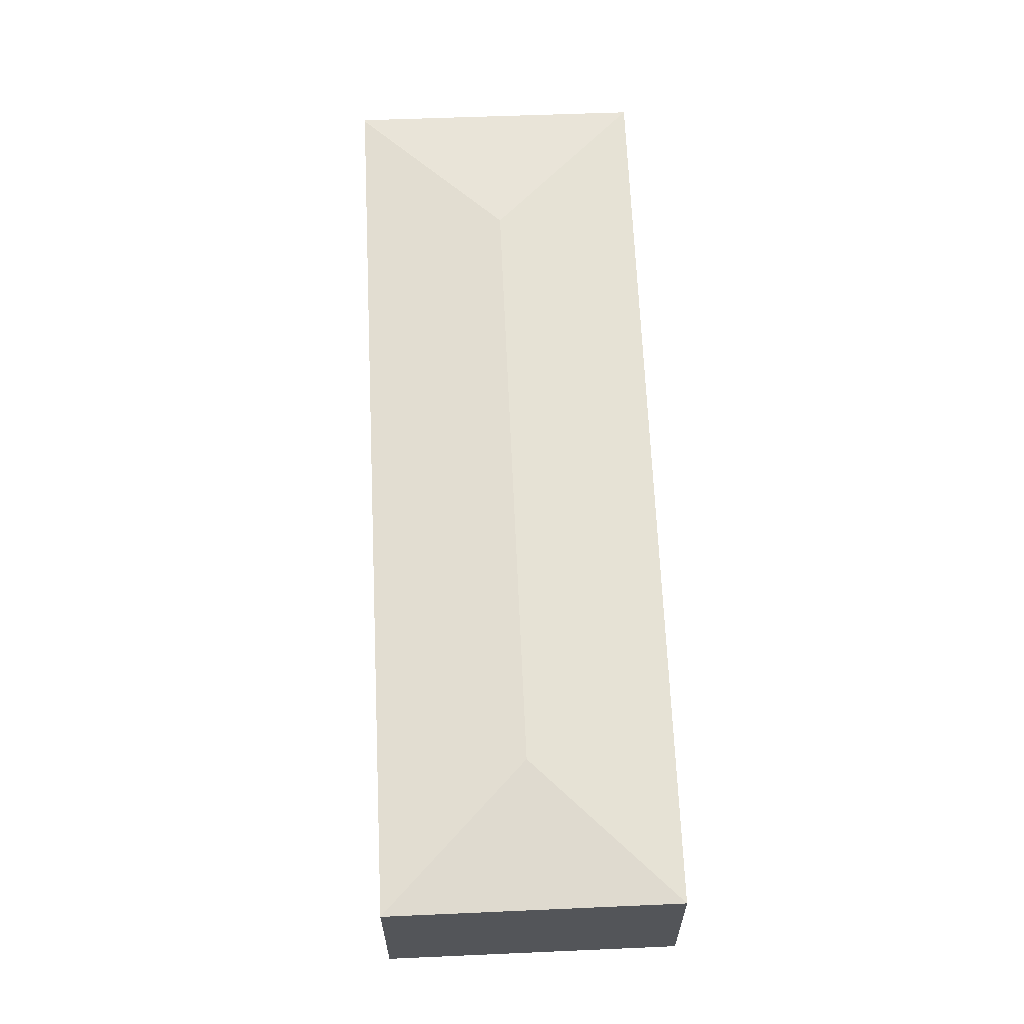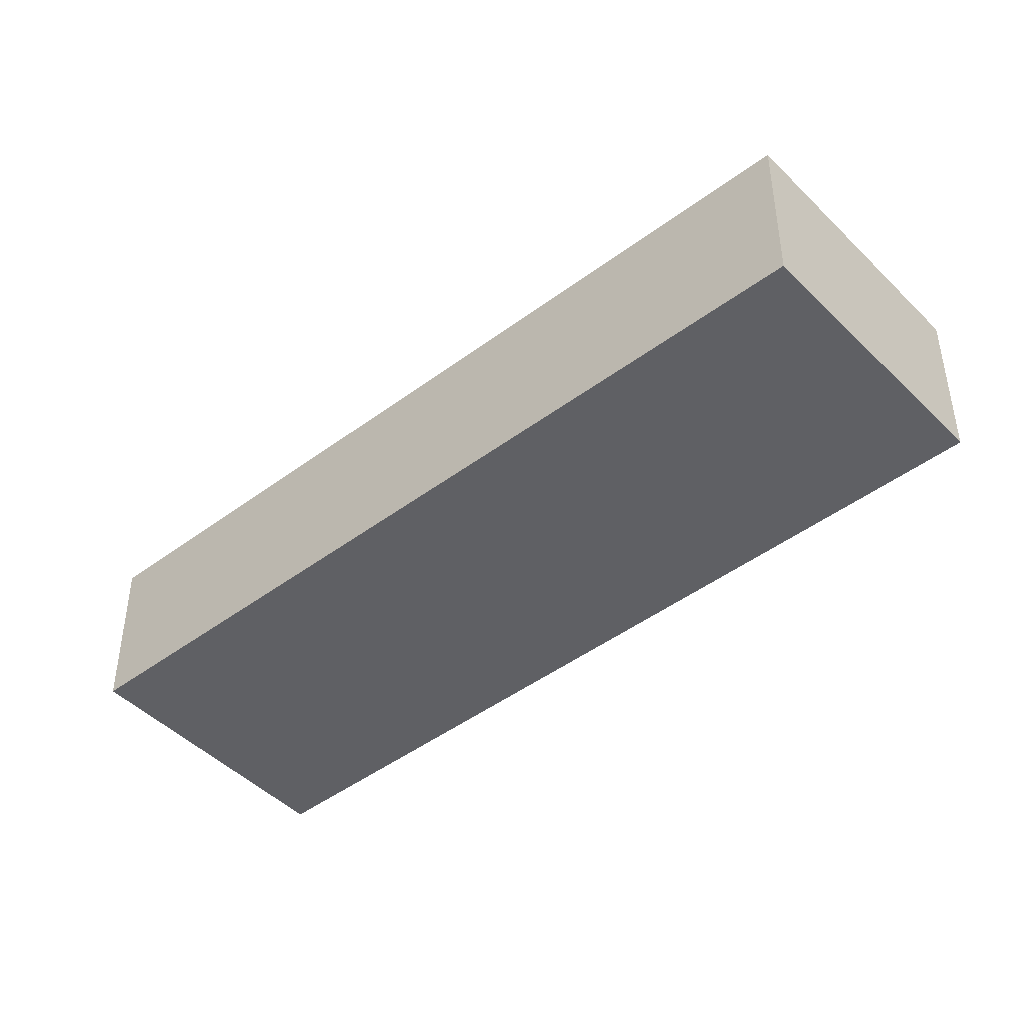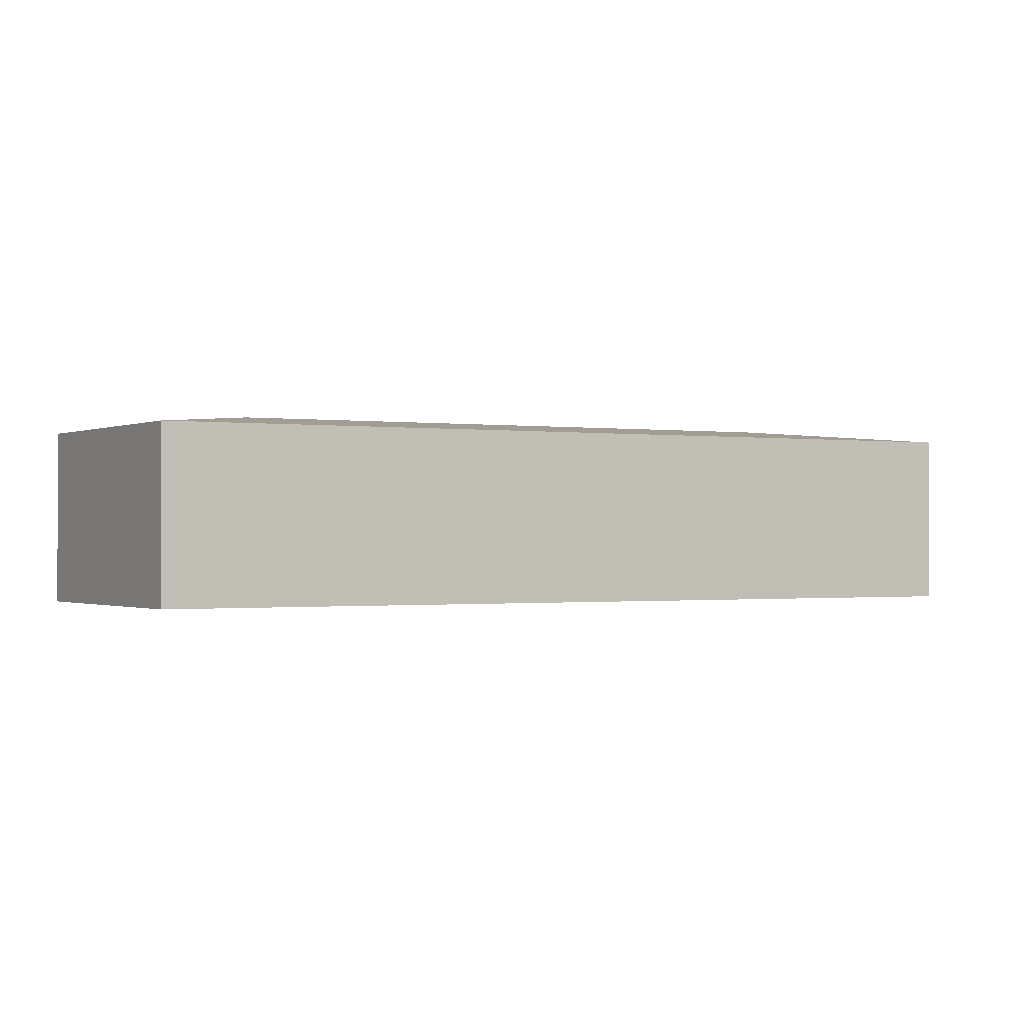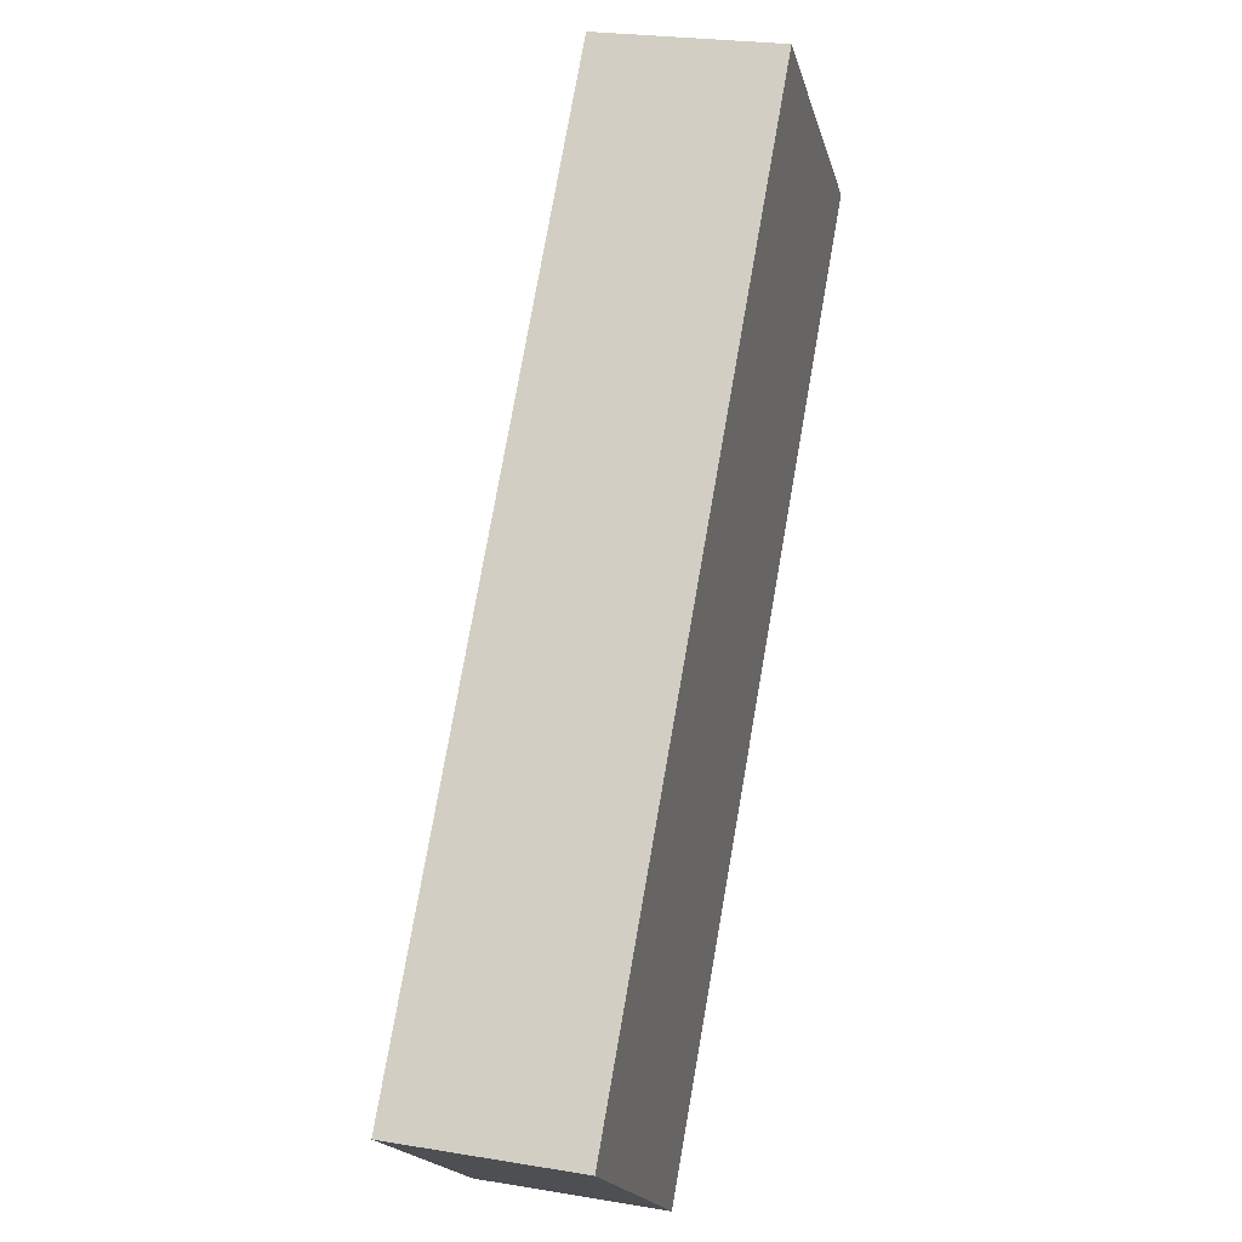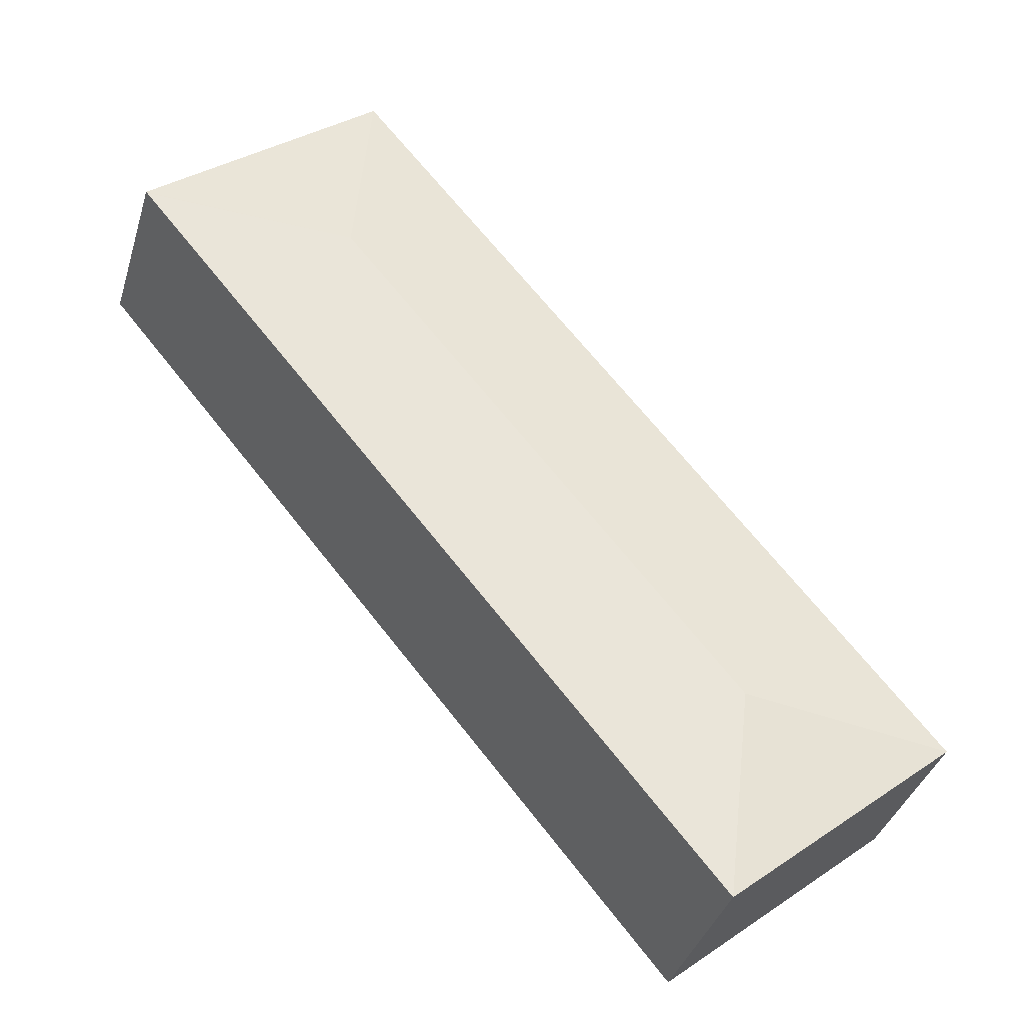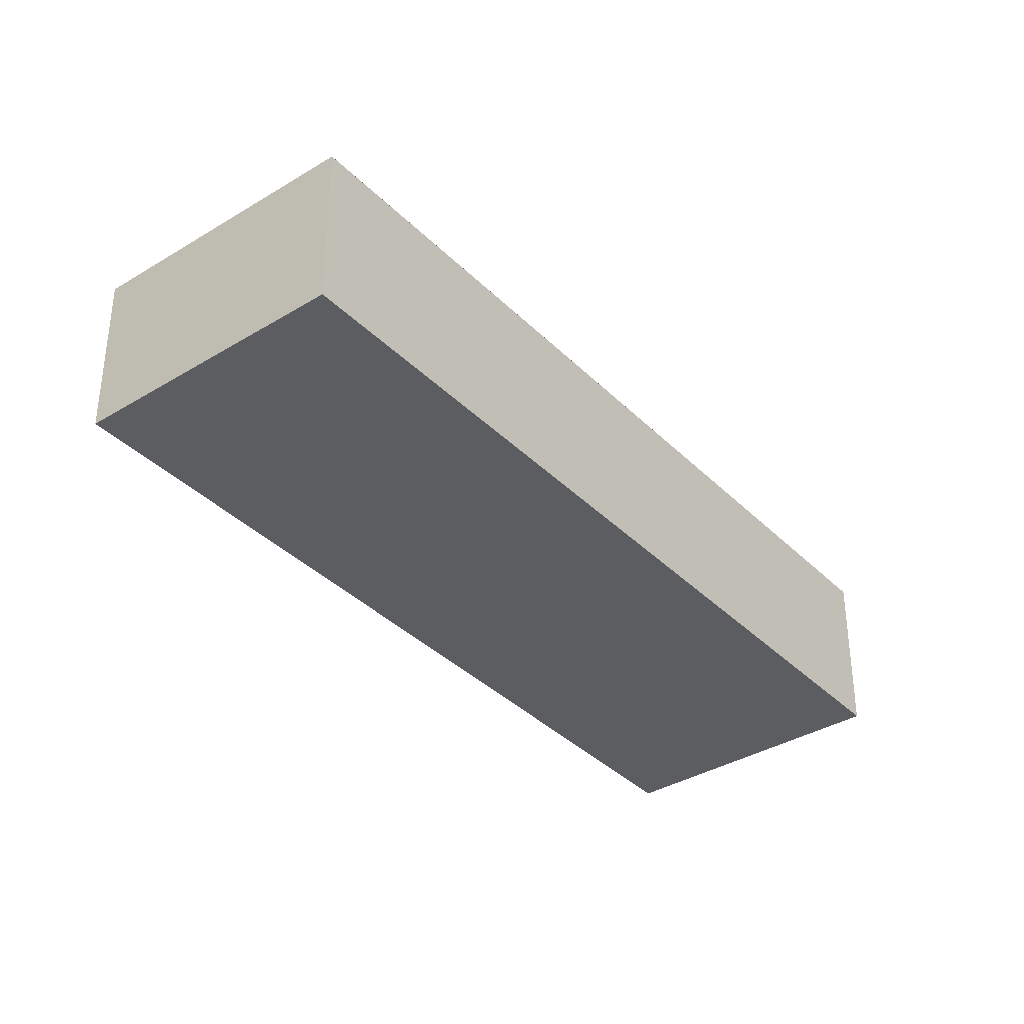
<metadata>
{"format":"obj","ext":"obj","renderer":"f3d","projection":"perspective","resolution":1024,"background":"white","views":[{"elev":65.3,"azim":-142.9,"up":"+Y"},{"elev":-45.3,"azim":-9.5,"up":"+Y"},{"elev":-0.7,"azim":-80.4,"up":"+Y"},{"elev":24.0,"azim":-74.4,"up":"+Z"},{"elev":-37.4,"azim":163.8,"up":"+Z"},{"elev":-36.5,"azim":77.8,"up":"+Y"}]}
</metadata>
<code>
v  3.25 2.932 0.301
v  12.7 2.712 8.094
v  3.554 2.712 -2.946
v  9.454 2.932 7.789
v  12.72 2.709 8.113
v  0 2.712 1.661e-16
v  9.146 2.712 11.02
v  0 0 0
v  9.146 -6.75e-16 11.02
v  12.72 -4.968e-16 8.113
v  3.554 1.804e-16 -2.946
v  12.7 -4.956e-16 8.094
g defaultobject
f 1 2 3
f 2 1 4
f 4 5 2
f 1 3 6
f 4 6 7
f 6 4 1
f 4 7 5
f 8 7 6
f 7 8 9
f 9 5 7
f 5 9 10
f 5 3 2
f 3 5 10
f 3 10 11
f 11 10 12
f 11 6 3
f 6 11 8
f 8 10 9
f 10 8 12
f 12 8 11

</code>
